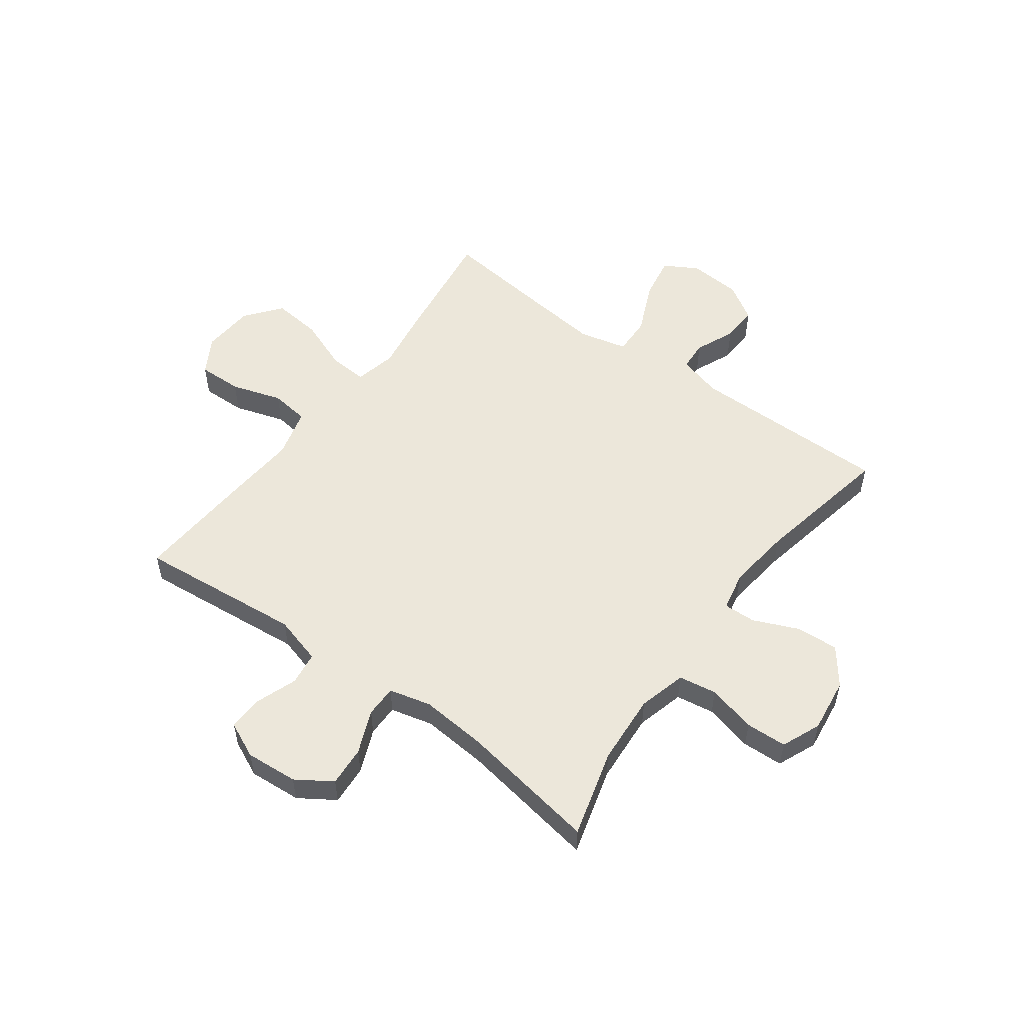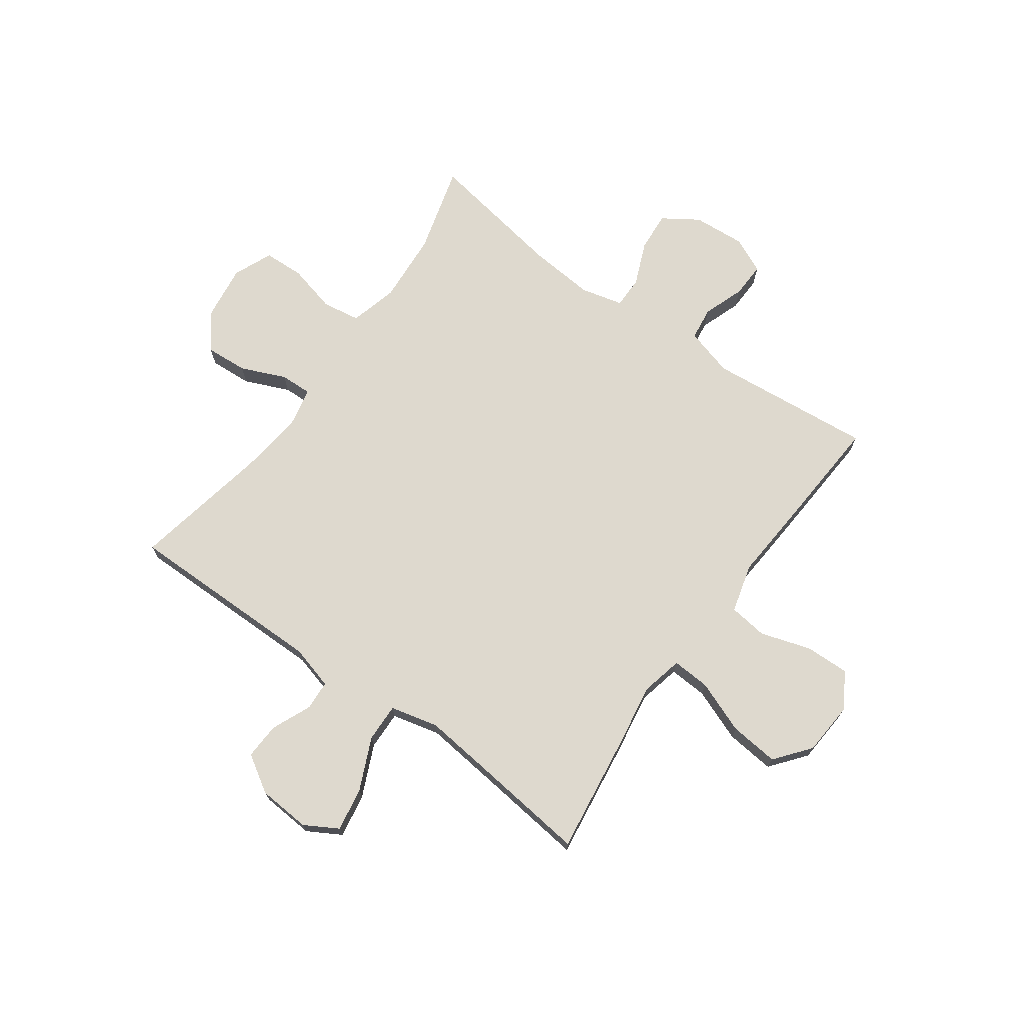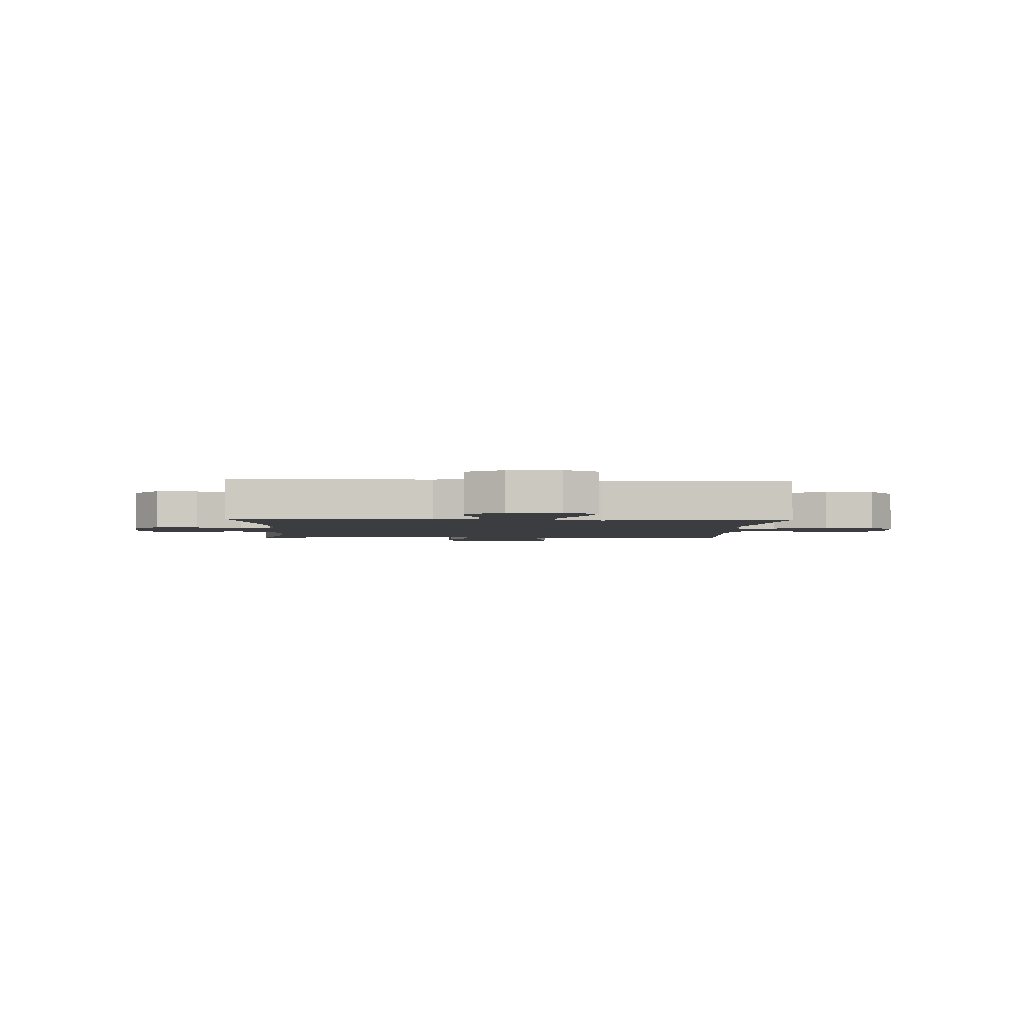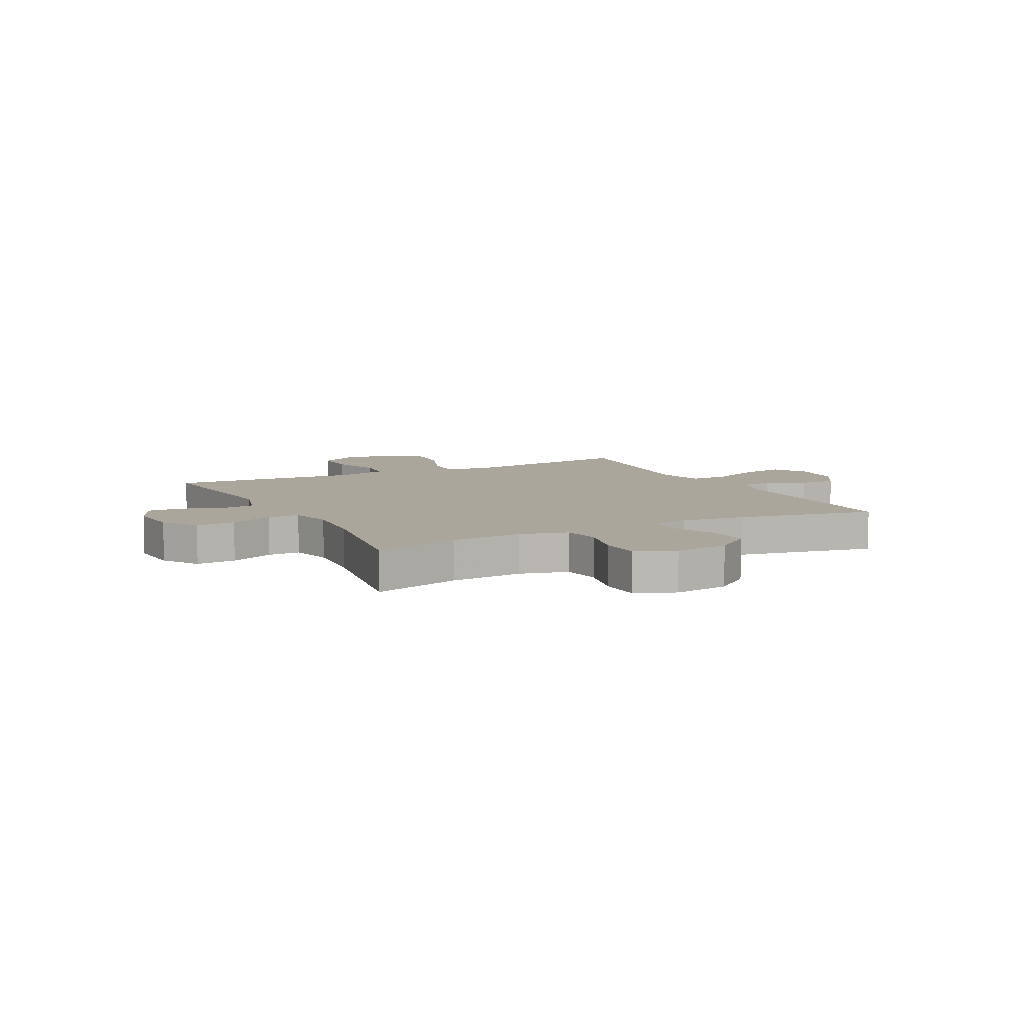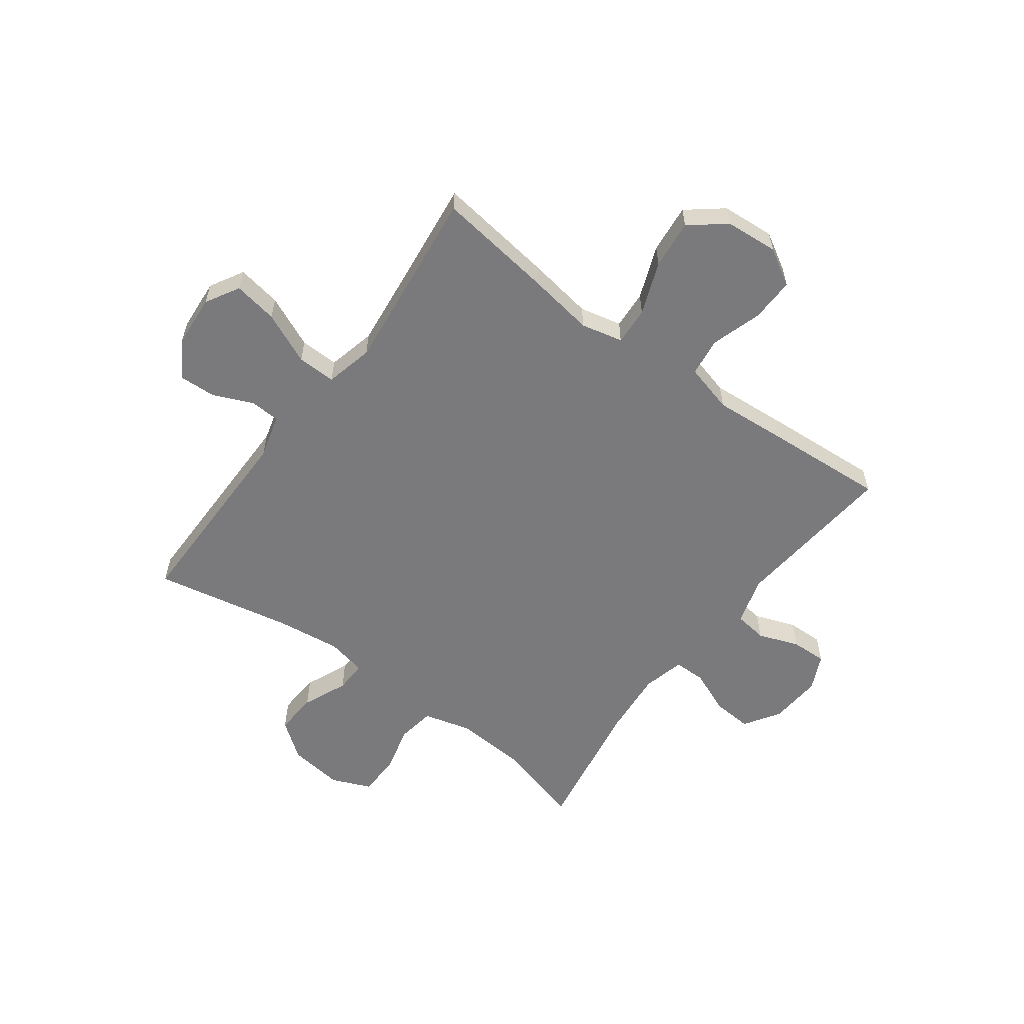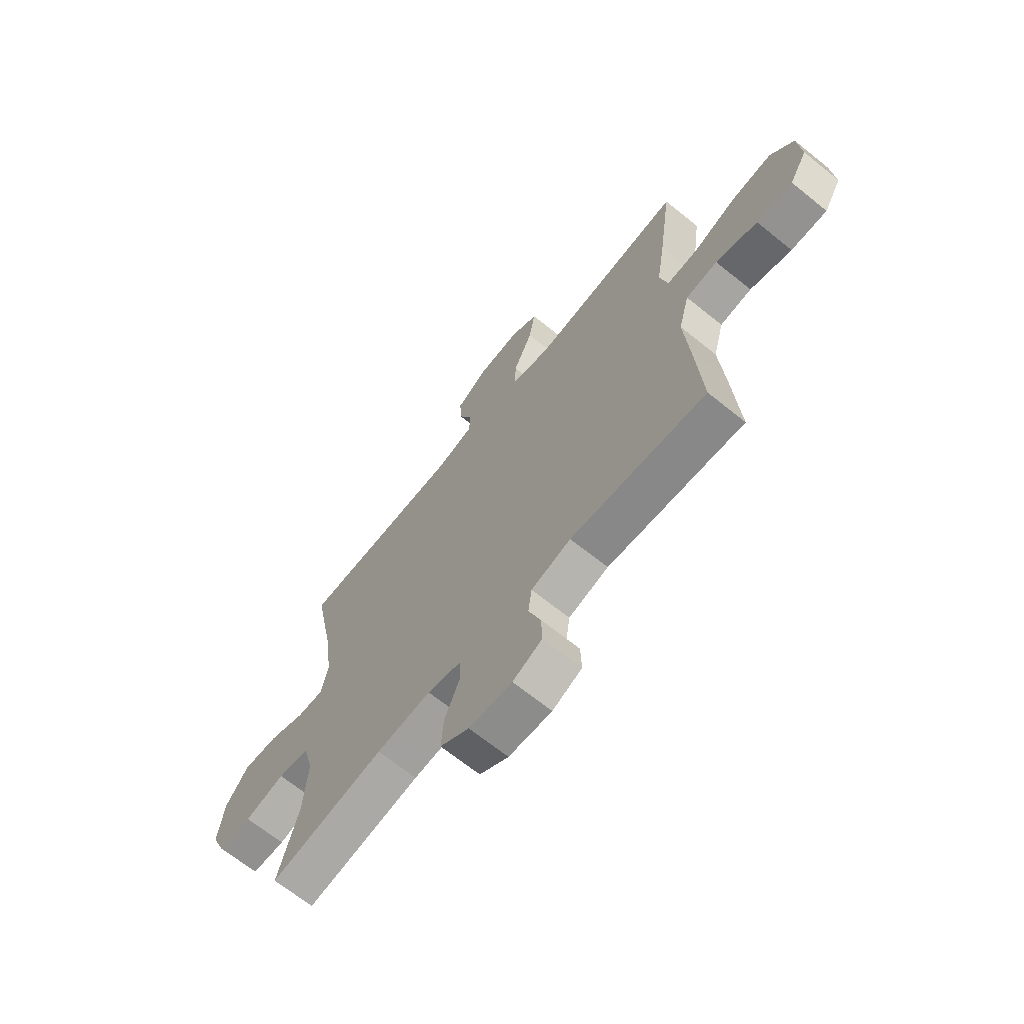
<metadata>
{"format":"obj","ext":"obj","renderer":"f3d","projection":"perspective","resolution":1024,"background":"white","views":[{"elev":53.7,"azim":-143.7,"up":"+Y"},{"elev":71.6,"azim":35.7,"up":"+Y"},{"elev":-2.6,"azim":-2.7,"up":"+Y"},{"elev":8.0,"azim":-117.3,"up":"+Y"},{"elev":-58.2,"azim":53.6,"up":"+Y"},{"elev":-67.7,"azim":51.1,"up":"+Z"}]}
</metadata>
<code>
v 0.5 0.07 -0.5
v 0.201 0.07 -0.471
v 0.113 0.07 -0.496
v 0.105 0.07 -0.556
v 0.132 0.07 -0.631
v 0.134 0.07 -0.695
v 0.069 0.07 -0.725
v -0.026 0.07 -0.718
v -0.09 0.07 -0.676
v -0.085 0.07 -0.604
v -0.052 0.07 -0.525
v -0.052 0.07 -0.467
v -0.128 0.07 -0.448
v -0.248 0.07 -0.458
v -0.5 0.07 -0.5
v -0.456 0.07 -0.341
v -0.447 0.07 -0.212
v -0.47 0.07 -0.125
v -0.539 0.07 -0.114
v -0.627 0.07 -0.136
v -0.701 0.07 -0.133
v -0.731 0.07 -0.062
v -0.718 0.07 0.037
v -0.668 0.07 0.103
v -0.591 0.07 0.098
v -0.51 0.07 0.063
v -0.452 0.07 0.061
v -0.437 0.07 0.133
v -0.451 0.07 0.249
v -0.5 0.07 0.5
v -0.137 0.07 0.499
v -0.057 0.07 0.521
v -0.054 0.07 0.575
v -0.085 0.07 0.647
v -0.088 0.07 0.713
v -0.021 0.07 0.755
v 0.074 0.07 0.762
v 0.135 0.07 0.727
v 0.121 0.07 0.647
v 0.079 0.07 0.553
v 0.077 0.07 0.483
v 0.164 0.07 0.462
v 0.3 0.07 0.477
v 0.5 0.07 0.5
v 0.471 0.07 0.288
v 0.452 0.07 0.168
v 0.469 0.07 0.092
v 0.538 0.07 0.096
v 0.634 0.07 0.133
v 0.723 0.07 0.142
v 0.774 0.07 0.078
v 0.781 0.07 -0.018
v 0.742 0.07 -0.084
v 0.662 0.07 -0.082
v 0.57 0.07 -0.053
v 0.5 0.07 -0.062
v 0.476 0.07 -0.151
v 0.486 0.07 -0.285
v 0.5 0 -0.5
v 0.201 0 -0.471
v 0.113 0 -0.496
v 0.105 0 -0.556
v 0.132 0 -0.631
v 0.134 0 -0.695
v 0.069 0 -0.725
v -0.026 0 -0.718
v -0.09 0 -0.676
v -0.085 0 -0.604
v -0.052 0 -0.525
v -0.052 0 -0.467
v -0.128 0 -0.448
v -0.248 0 -0.458
v -0.5 0 -0.5
v -0.456 0 -0.341
v -0.447 0 -0.212
v -0.47 0 -0.125
v -0.539 0 -0.114
v -0.627 0 -0.136
v -0.701 0 -0.133
v -0.731 0 -0.062
v -0.718 0 0.037
v -0.668 0 0.103
v -0.591 0 0.098
v -0.51 0 0.063
v -0.452 0 0.061
v -0.437 0 0.133
v -0.451 0 0.249
v -0.5 0 0.5
v -0.137 0 0.499
v -0.057 0 0.521
v -0.054 0 0.575
v -0.085 0 0.647
v -0.088 0 0.713
v -0.021 0 0.755
v 0.074 0 0.762
v 0.135 0 0.727
v 0.121 0 0.647
v 0.079 0 0.553
v 0.077 0 0.483
v 0.164 0 0.462
v 0.3 0 0.477
v 0.5 0 0.5
v 0.471 0 0.288
v 0.452 0 0.168
v 0.469 0 0.092
v 0.538 0 0.096
v 0.634 0 0.133
v 0.723 0 0.142
v 0.774 0 0.078
v 0.781 0 -0.018
v 0.742 0 -0.084
v 0.662 0 -0.082
v 0.57 0 -0.053
v 0.5 0 -0.062
v 0.476 0 -0.151
v 0.486 0 -0.285
f 57 58 1 2
f 56 57 2 3
f 53 54 55
f 52 53 55
f 51 52 55
f 50 51 55
f 49 50 55
f 48 49 55
f 47 48 55 56
f 46 47 56 3
f 45 46 3
f 44 45 3
f 43 44 3
f 38 39 40
f 37 38 40
f 36 37 40
f 35 36 40
f 34 35 40
f 33 34 40
f 32 33 40 41
f 31 32 41
f 31 41 42
f 30 31 42
f 29 30 42
f 24 25 26
f 23 24 26
f 22 23 26
f 21 22 26
f 20 21 26
f 19 20 26
f 18 19 26 27
f 17 18 27 28
f 14 15 16
f 13 14 16 17
f 12 13 17 28
f 9 10 11
f 8 9 11
f 7 8 11
f 6 7 11
f 5 6 11
f 4 5 11
f 3 4 11 12
f 29 42 43
f 28 29 43
f 12 28 43
f 3 12 43
f 60 59 116 115
f 61 60 115 114
f 113 112 111
f 113 111 110
f 113 110 109
f 113 109 108
f 113 108 107
f 113 107 106
f 114 113 106 105
f 61 114 105 104
f 61 104 103
f 61 103 102
f 61 102 101
f 98 97 96
f 98 96 95
f 98 95 94
f 98 94 93
f 98 93 92
f 98 92 91
f 99 98 91 90
f 99 90 89
f 100 99 89
f 100 89 88
f 100 88 87
f 84 83 82
f 84 82 81
f 84 81 80
f 84 80 79
f 84 79 78
f 84 78 77
f 85 84 77 76
f 86 85 76 75
f 74 73 72
f 75 74 72 71
f 86 75 71 70
f 69 68 67
f 69 67 66
f 69 66 65
f 69 65 64
f 69 64 63
f 69 63 62
f 70 69 62 61
f 101 100 87
f 101 87 86
f 101 86 70
f 101 70 61
f 1 59 60 2
f 2 60 61 3
f 3 61 62 4
f 4 62 63 5
f 5 63 64 6
f 6 64 65 7
f 7 65 66 8
f 8 66 67 9
f 9 67 68 10
f 10 68 69 11
f 11 69 70 12
f 12 70 71 13
f 13 71 72 14
f 14 72 73 15
f 15 73 74 16
f 16 74 75 17
f 17 75 76 18
f 18 76 77 19
f 19 77 78 20
f 20 78 79 21
f 21 79 80 22
f 22 80 81 23
f 23 81 82 24
f 24 82 83 25
f 25 83 84 26
f 26 84 85 27
f 27 85 86 28
f 28 86 87 29
f 29 87 88 30
f 30 88 89 31
f 31 89 90 32
f 32 90 91 33
f 33 91 92 34
f 34 92 93 35
f 35 93 94 36
f 36 94 95 37
f 37 95 96 38
f 38 96 97 39
f 39 97 98 40
f 40 98 99 41
f 41 99 100 42
f 42 100 101 43
f 43 101 102 44
f 44 102 103 45
f 45 103 104 46
f 46 104 105 47
f 47 105 106 48
f 48 106 107 49
f 49 107 108 50
f 50 108 109 51
f 51 109 110 52
f 52 110 111 53
f 53 111 112 54
f 54 112 113 55
f 55 113 114 56
f 56 114 115 57
f 57 115 116 58
f 58 116 59 1

</code>
